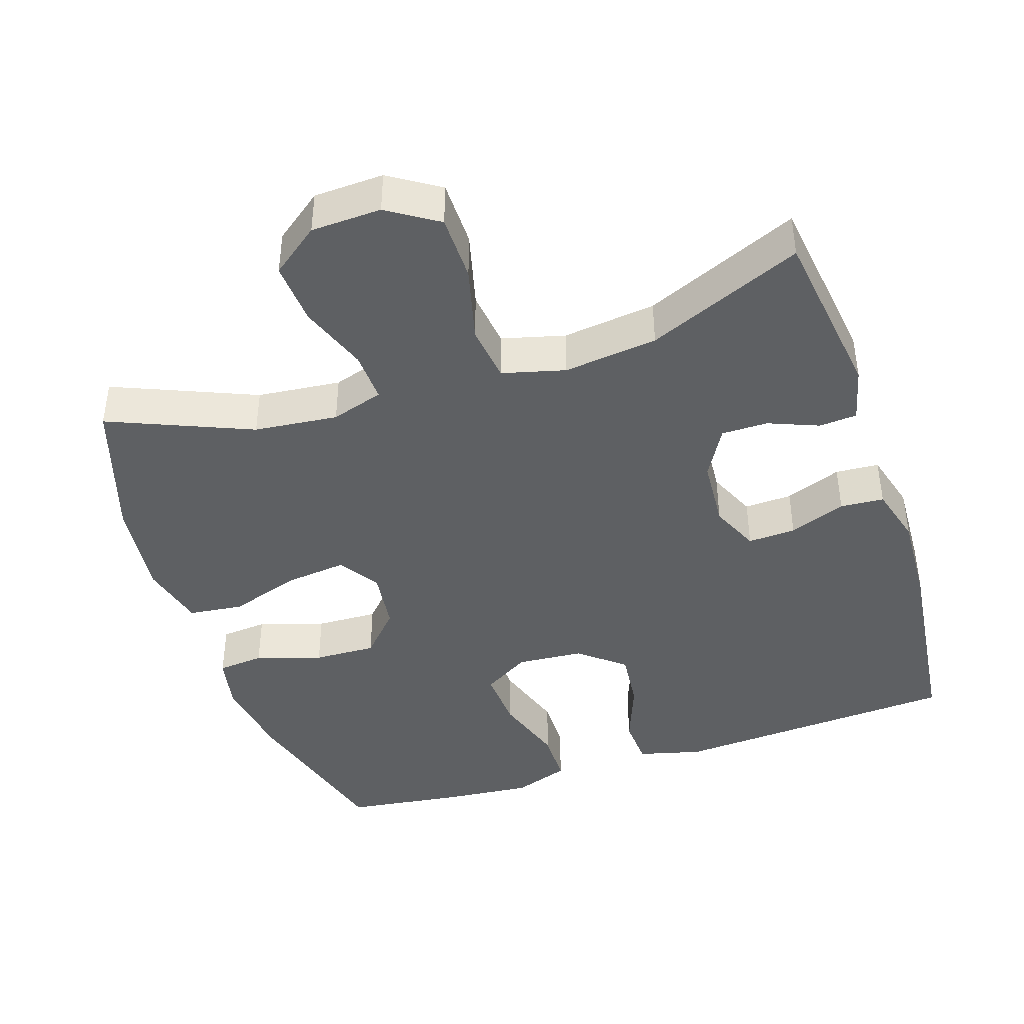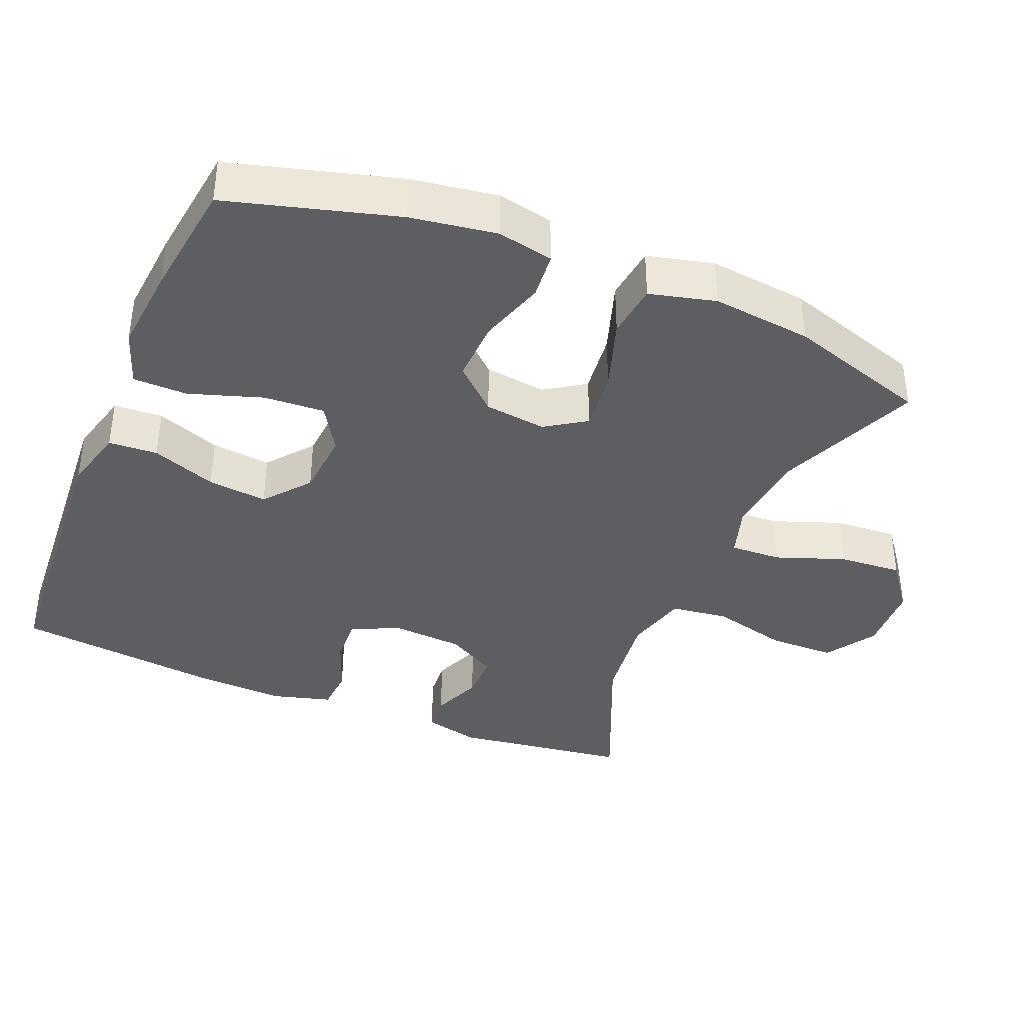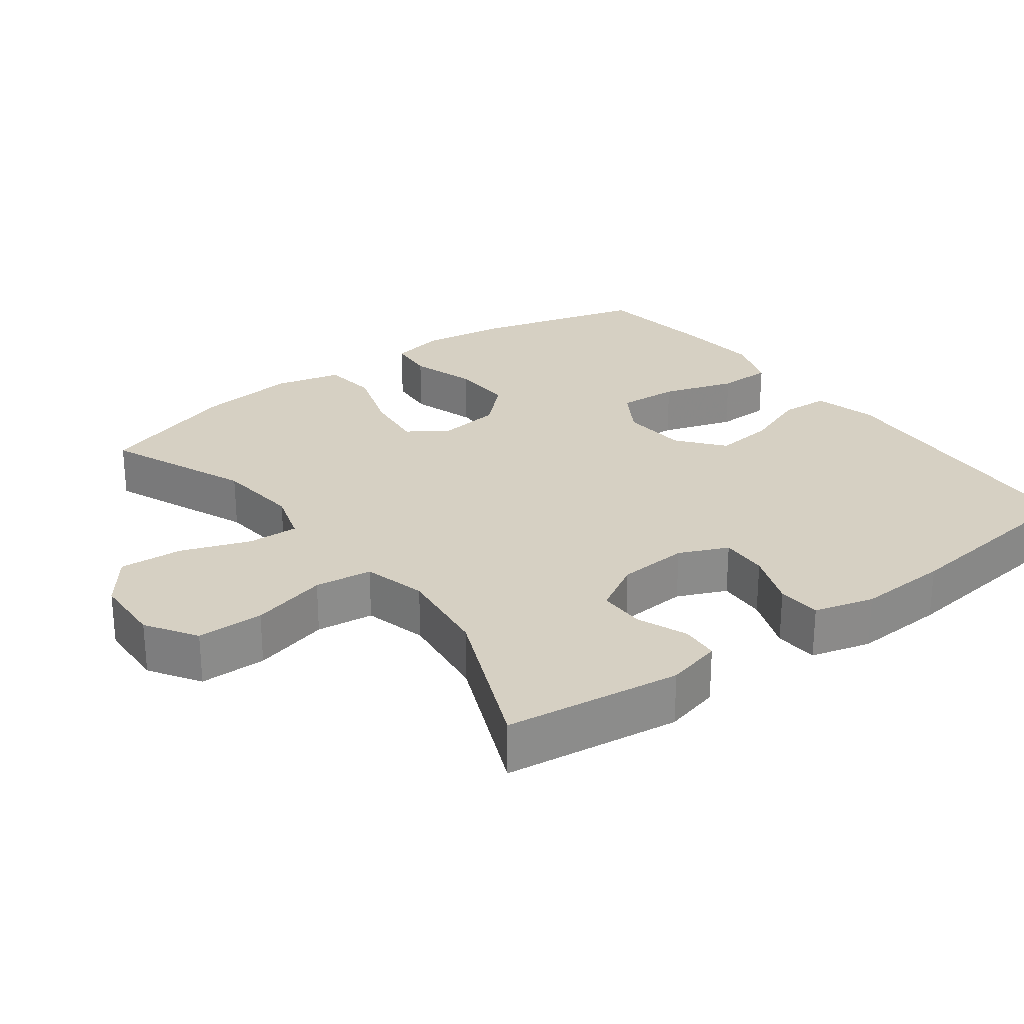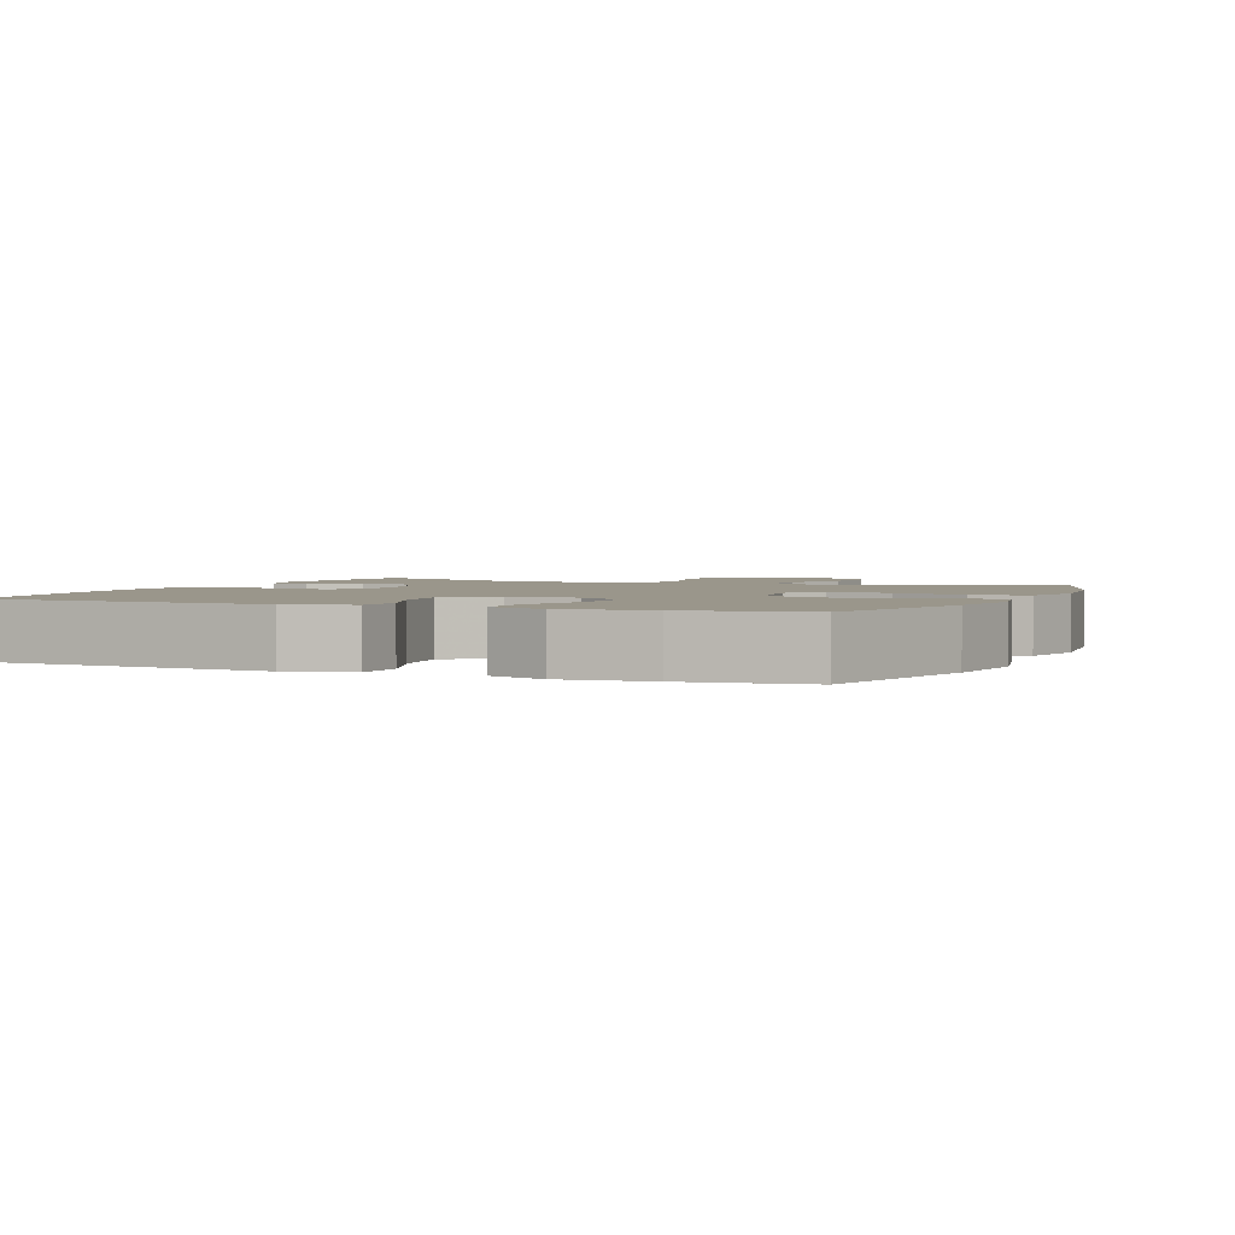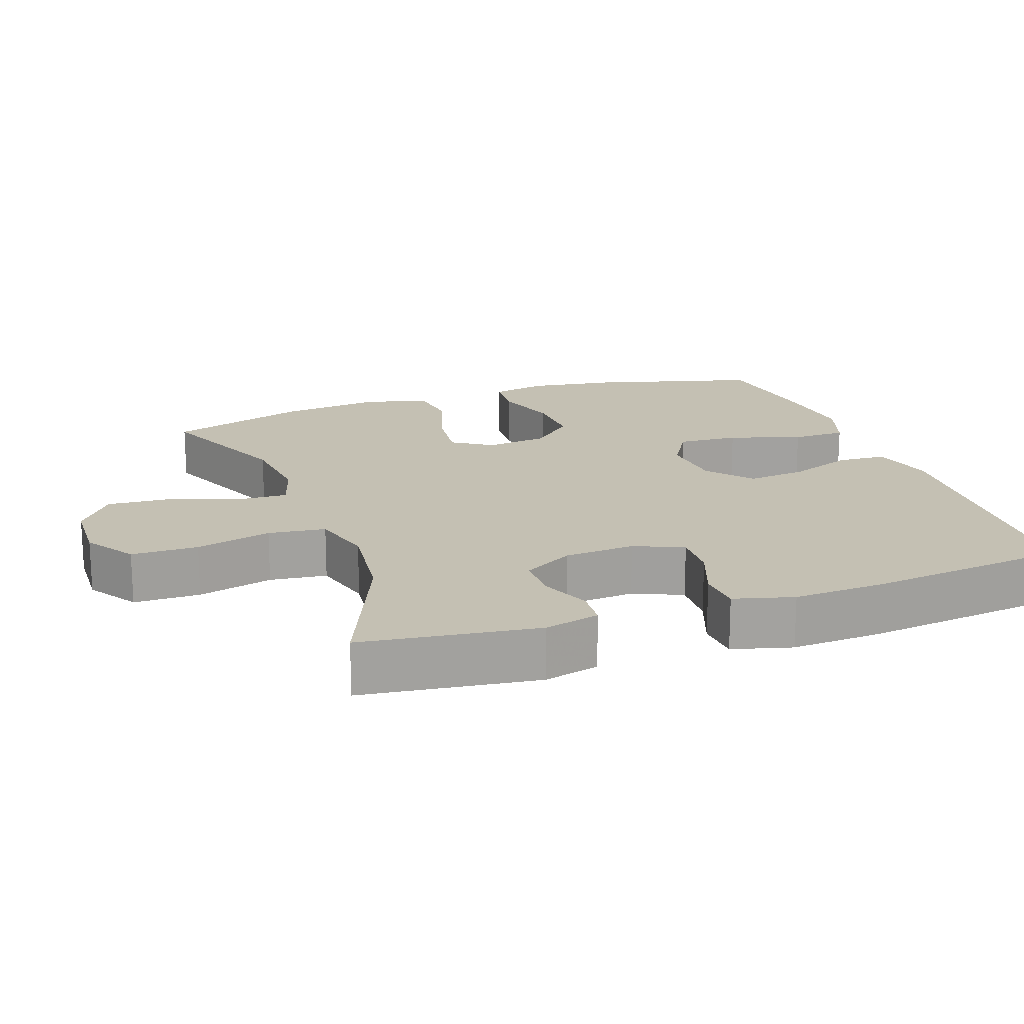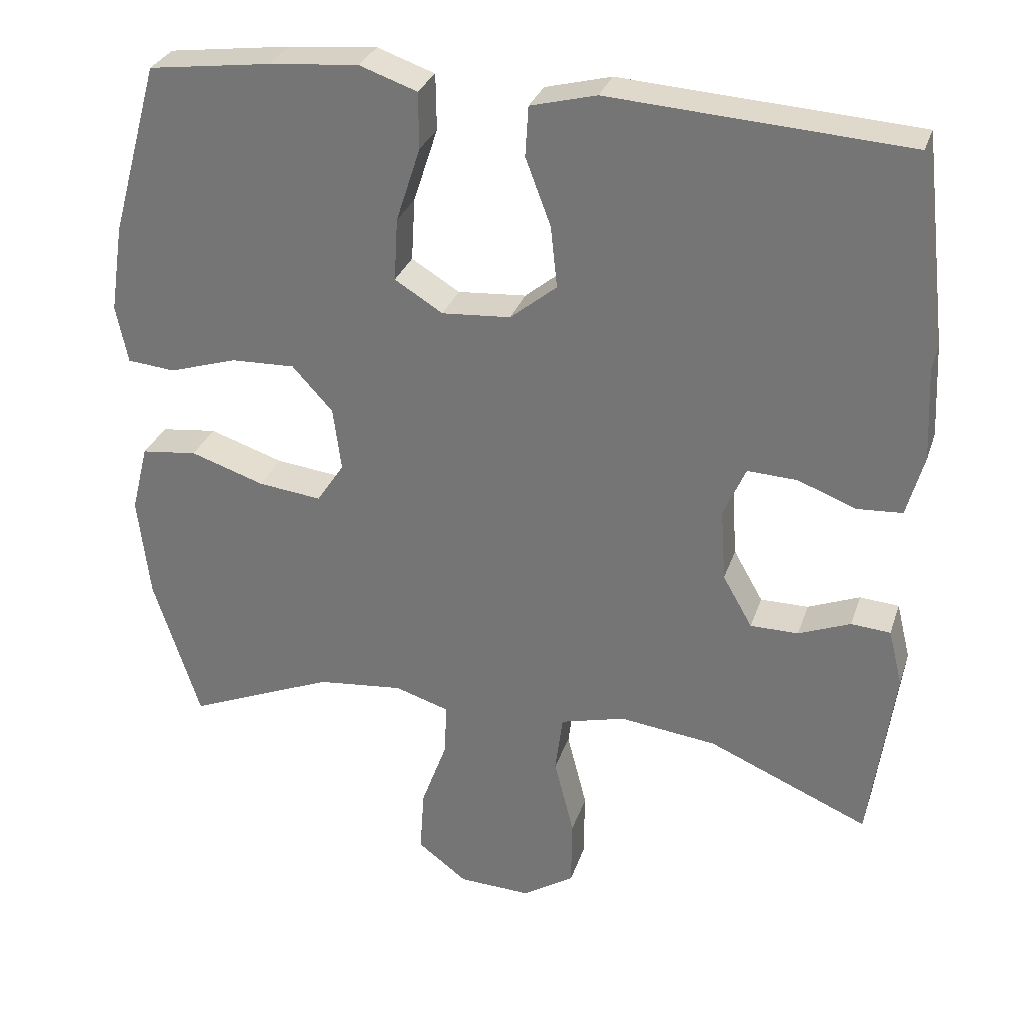
<metadata>
{"format":"obj","ext":"obj","renderer":"f3d","projection":"perspective","resolution":1024,"background":"white","views":[{"elev":-42.4,"azim":-161.8,"up":"+Y"},{"elev":-38.4,"azim":67.5,"up":"+Y"},{"elev":26.5,"azim":-126.8,"up":"+Y"},{"elev":2.3,"azim":22.9,"up":"+Y"},{"elev":18.0,"azim":-109.7,"up":"+Y"},{"elev":30.0,"azim":-163.2,"up":"+Z"}]}
</metadata>
<code>
v 0.5 0.07 0.5
v 0.565 0.07 0.266
v 0.583 0.07 0.147
v 0.567 0.07 0.069
v 0.502 0.07 0.063
v 0.41 0.07 0.092
v 0.323 0.07 0.095
v 0.268 0.07 0.035
v 0.257 0.07 -0.051
v 0.294 0.07 -0.107
v 0.38 0.07 -0.097
v 0.48 0.07 -0.064
v 0.556 0.07 -0.073
v 0.579 0.07 -0.165
v 0.563 0.07 -0.304
v 0.5 0.07 -0.5
v 0.301 0.07 -0.417
v 0.184 0.07 -0.405
v 0.111 0.07 -0.428
v 0.114 0.07 -0.499
v 0.149 0.07 -0.595
v 0.155 0.07 -0.683
v 0.088 0.07 -0.734
v -0.01 0.07 -0.738
v -0.08 0.07 -0.693
v -0.081 0.07 -0.6
v -0.054 0.07 -0.494
v -0.064 0.07 -0.414
v -0.152 0.07 -0.391
v -0.283 0.07 -0.407
v -0.5 0.07 -0.5
v -0.533 0.07 -0.256
v -0.514 0.07 -0.179
v -0.461 0.07 -0.175
v -0.391 0.07 -0.203
v -0.326 0.07 -0.203
v -0.286 0.07 -0.133
v -0.279 0.07 -0.034
v -0.309 0.07 0.034
v -0.376 0.07 0.031
v -0.455 0.07 0.001
v -0.516 0.07 0.005
v -0.539 0.07 0.088
v -0.533 0.07 0.215
v -0.5 0.07 0.5
v -0.236 0.07 0.517
v -0.099 0.07 0.526
v -0.01 0.07 0.503
v -0.006 0.07 0.435
v -0.04 0.07 0.345
v -0.049 0.07 0.262
v 0.014 0.07 0.211
v 0.107 0.07 0.204
v 0.172 0.07 0.244
v 0.167 0.07 0.329
v 0.134 0.07 0.43
v 0.135 0.07 0.506
v 0.213 0.07 0.533
v 0.334 0.07 0.522
v 0.5 0 0.5
v 0.565 0 0.266
v 0.583 0 0.147
v 0.567 0 0.069
v 0.502 0 0.063
v 0.41 0 0.092
v 0.323 0 0.095
v 0.268 0 0.035
v 0.257 0 -0.051
v 0.294 0 -0.107
v 0.38 0 -0.097
v 0.48 0 -0.064
v 0.556 0 -0.073
v 0.579 0 -0.165
v 0.563 0 -0.304
v 0.5 0 -0.5
v 0.301 0 -0.417
v 0.184 0 -0.405
v 0.111 0 -0.428
v 0.114 0 -0.499
v 0.149 0 -0.595
v 0.155 0 -0.683
v 0.088 0 -0.734
v -0.01 0 -0.738
v -0.08 0 -0.693
v -0.081 0 -0.6
v -0.054 0 -0.494
v -0.064 0 -0.414
v -0.152 0 -0.391
v -0.283 0 -0.407
v -0.5 0 -0.5
v -0.533 0 -0.256
v -0.514 0 -0.179
v -0.461 0 -0.175
v -0.391 0 -0.203
v -0.326 0 -0.203
v -0.286 0 -0.133
v -0.279 0 -0.034
v -0.309 0 0.034
v -0.376 0 0.031
v -0.455 0 0.001
v -0.516 0 0.005
v -0.539 0 0.088
v -0.533 0 0.215
v -0.5 0 0.5
v -0.236 0 0.517
v -0.099 0 0.526
v -0.01 0 0.503
v -0.006 0 0.435
v -0.04 0 0.345
v -0.049 0 0.262
v 0.014 0 0.211
v 0.107 0 0.204
v 0.172 0 0.244
v 0.167 0 0.329
v 0.134 0 0.43
v 0.135 0 0.506
v 0.213 0 0.533
v 0.334 0 0.522
f 55 56 57 58
f 54 55 58 59
f 47 48 49 50
f 46 47 50 51
f 45 46 51
f 44 45 51 52
f 40 41 42 43
f 39 40 43 44
f 32 33 34 35
f 30 31 32 35
f 29 30 35 36
f 28 29 36 37
f 24 25 26 27
f 24 27 28
f 23 24 28
f 20 21 22 23
f 19 20 23 28
f 18 19 28 37
f 14 15 16 17
f 11 12 13 14
f 10 11 14 17
f 9 10 17 18
f 3 4 5 6
f 3 6 7
f 2 3 7
f 54 59 1 2
f 53 54 2 7
f 39 44 52 53
f 38 39 53 7
f 37 38 7 8
f 8 9 18 37
f 117 116 115 114
f 118 117 114 113
f 109 108 107 106
f 110 109 106 105
f 110 105 104
f 111 110 104 103
f 102 101 100 99
f 103 102 99 98
f 94 93 92 91
f 94 91 90 89
f 95 94 89 88
f 96 95 88 87
f 86 85 84 83
f 87 86 83
f 87 83 82
f 82 81 80 79
f 87 82 79 78
f 96 87 78 77
f 76 75 74 73
f 73 72 71 70
f 76 73 70 69
f 77 76 69 68
f 65 64 63 62
f 66 65 62
f 66 62 61
f 61 60 118 113
f 66 61 113 112
f 112 111 103 98
f 66 112 98 97
f 67 66 97 96
f 96 77 68 67
f 1 60 61 2
f 2 61 62 3
f 3 62 63 4
f 4 63 64 5
f 5 64 65 6
f 6 65 66 7
f 7 66 67 8
f 8 67 68 9
f 9 68 69 10
f 10 69 70 11
f 11 70 71 12
f 12 71 72 13
f 13 72 73 14
f 14 73 74 15
f 15 74 75 16
f 16 75 76 17
f 17 76 77 18
f 18 77 78 19
f 19 78 79 20
f 20 79 80 21
f 21 80 81 22
f 22 81 82 23
f 23 82 83 24
f 24 83 84 25
f 25 84 85 26
f 26 85 86 27
f 27 86 87 28
f 28 87 88 29
f 29 88 89 30
f 30 89 90 31
f 31 90 91 32
f 32 91 92 33
f 33 92 93 34
f 34 93 94 35
f 35 94 95 36
f 36 95 96 37
f 37 96 97 38
f 38 97 98 39
f 39 98 99 40
f 40 99 100 41
f 41 100 101 42
f 42 101 102 43
f 43 102 103 44
f 44 103 104 45
f 45 104 105 46
f 46 105 106 47
f 47 106 107 48
f 48 107 108 49
f 49 108 109 50
f 50 109 110 51
f 51 110 111 52
f 52 111 112 53
f 53 112 113 54
f 54 113 114 55
f 55 114 115 56
f 56 115 116 57
f 57 116 117 58
f 58 117 118 59
f 59 118 60 1

</code>
